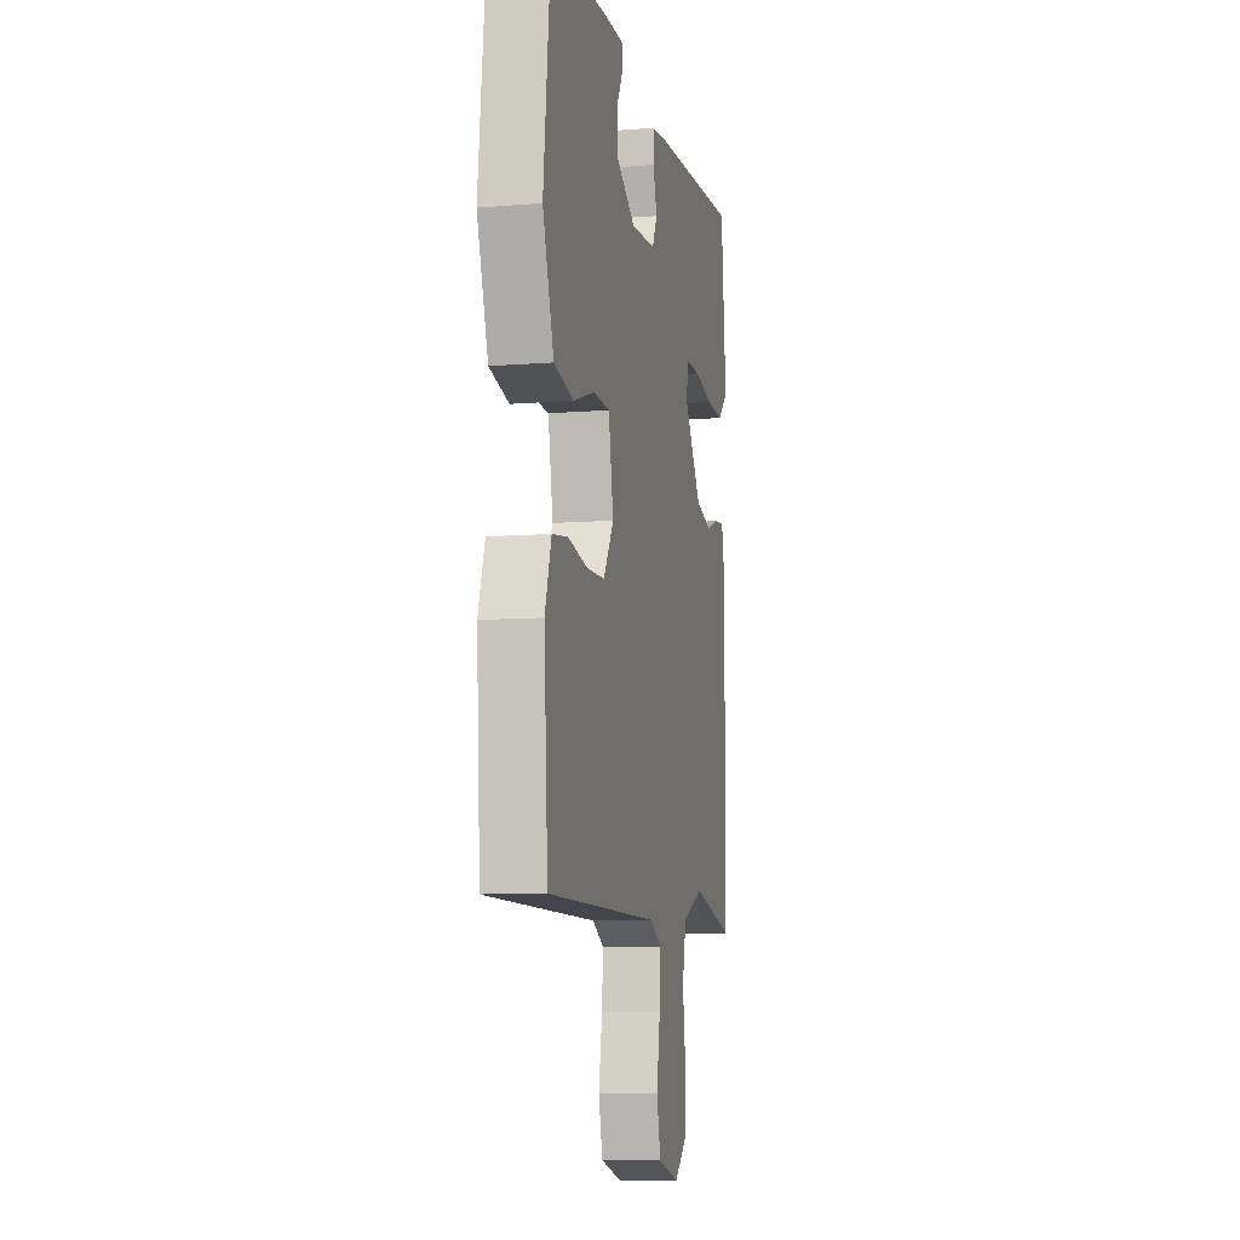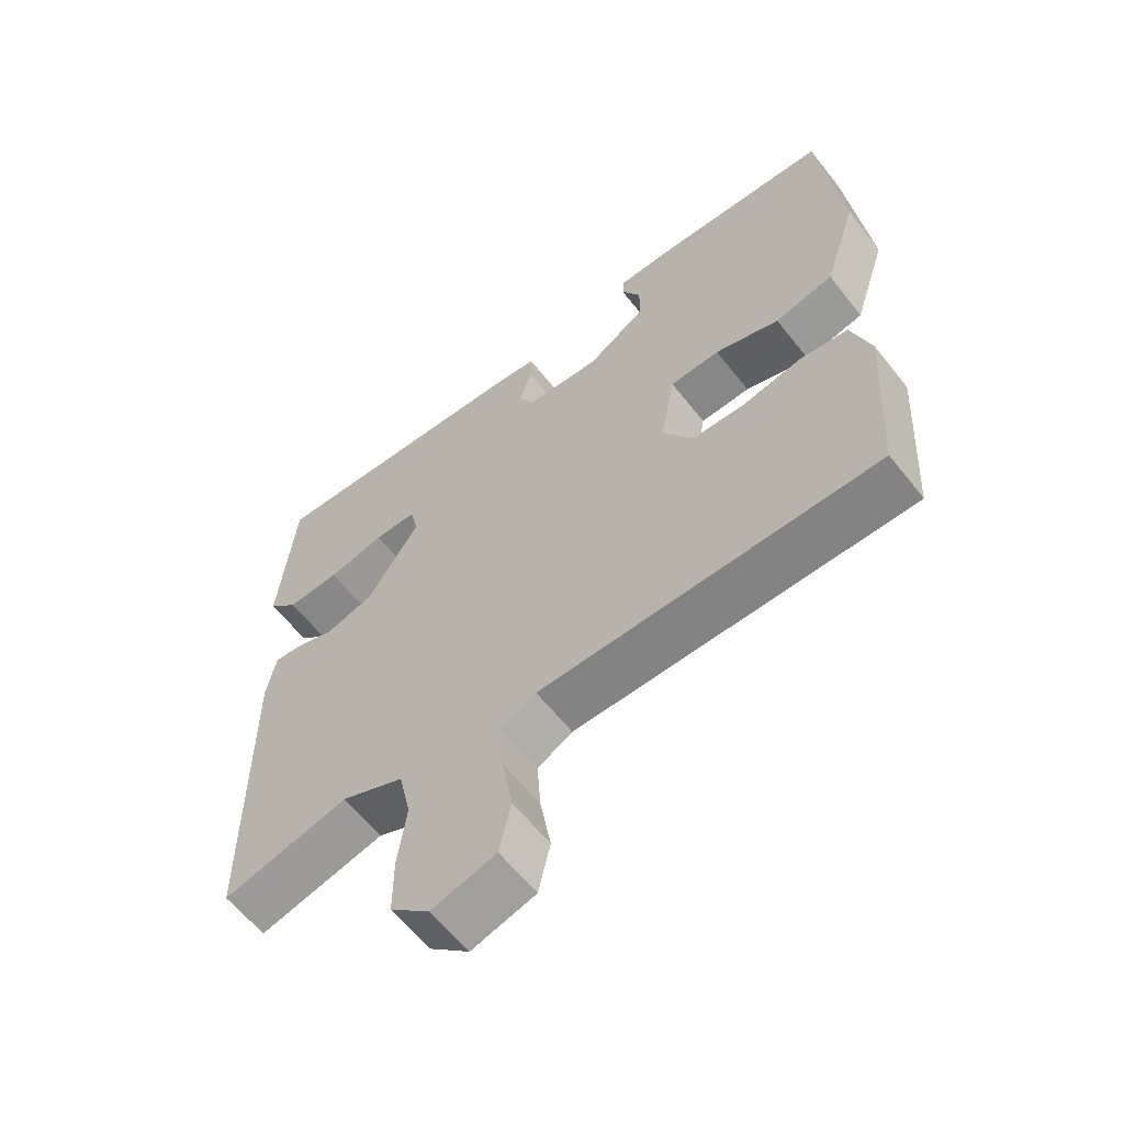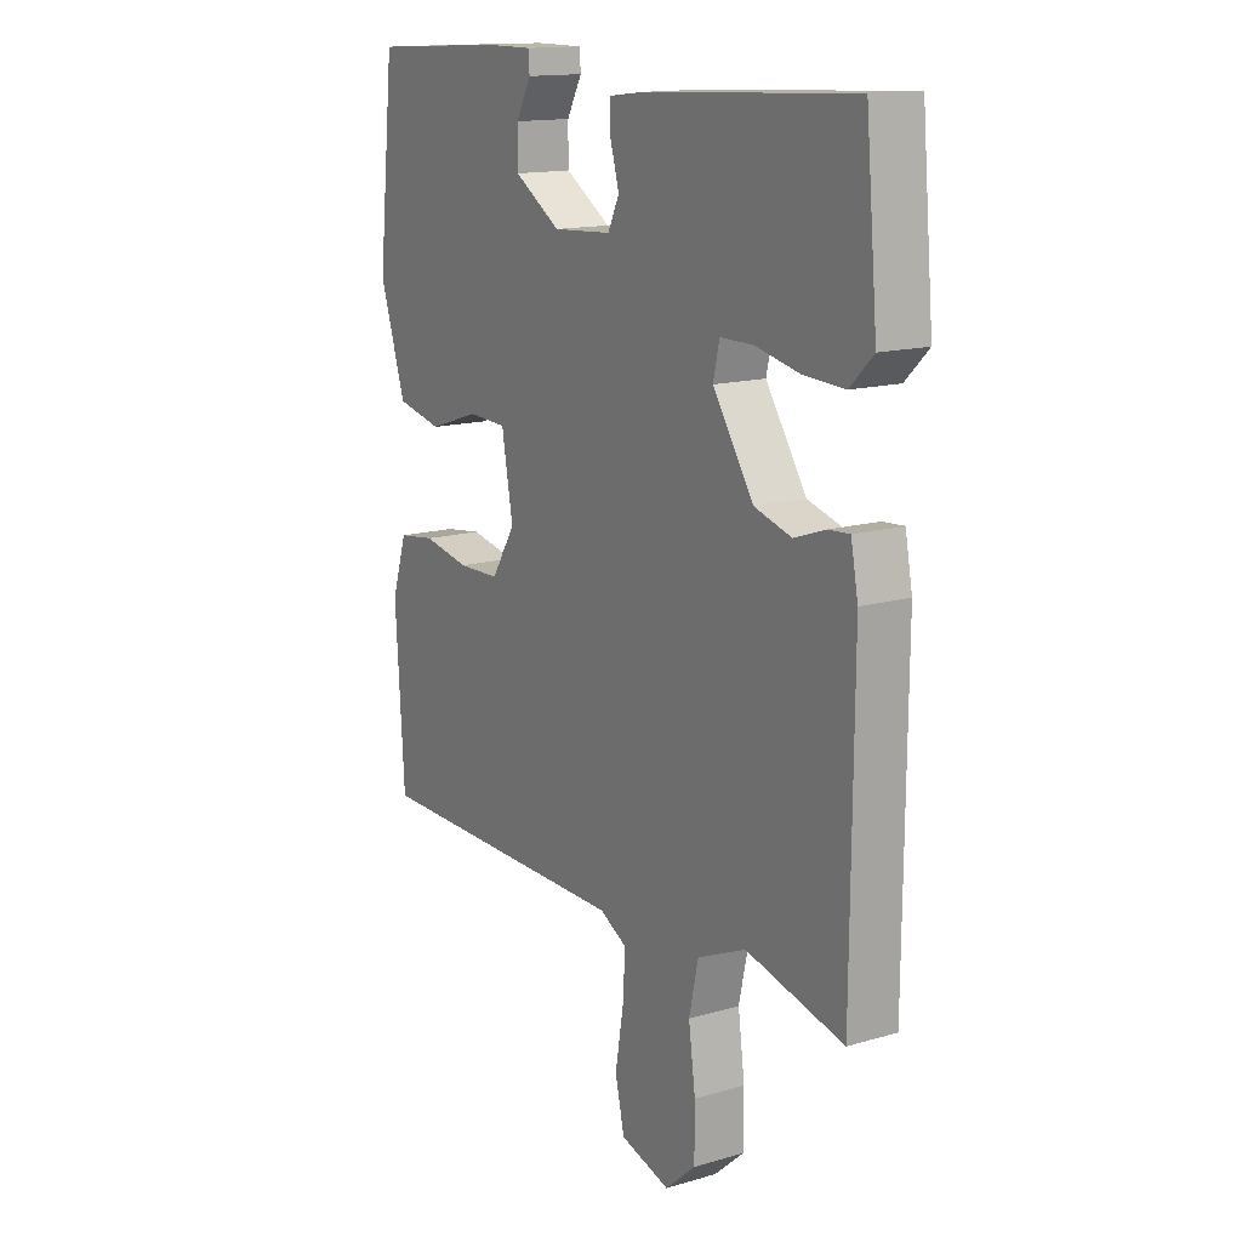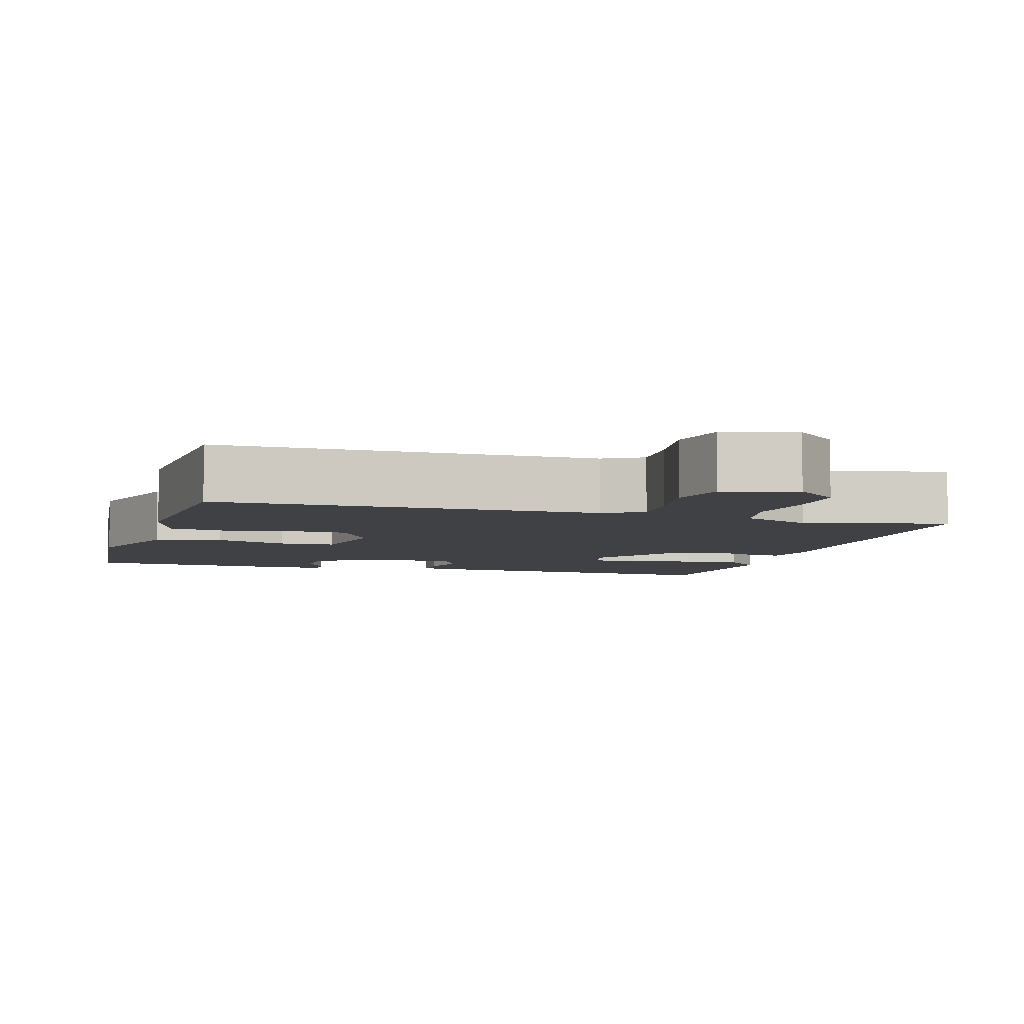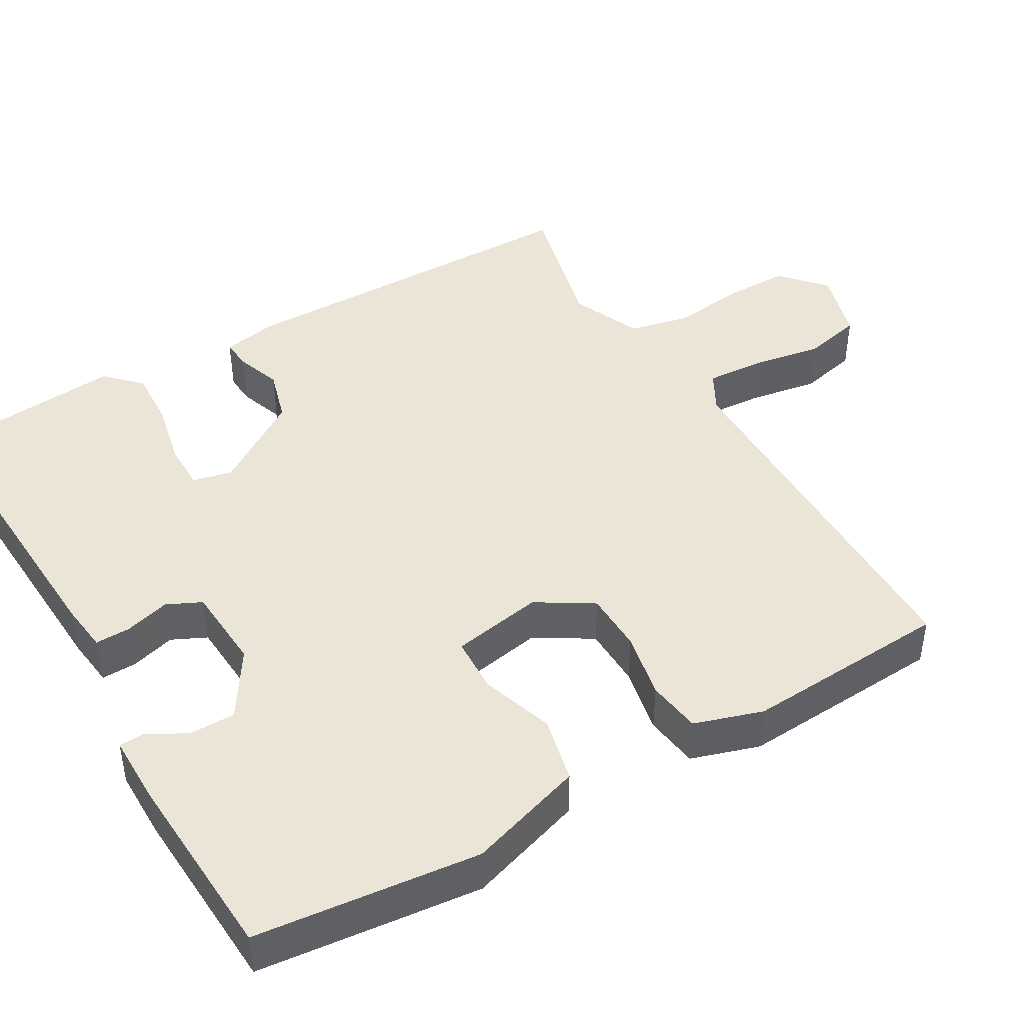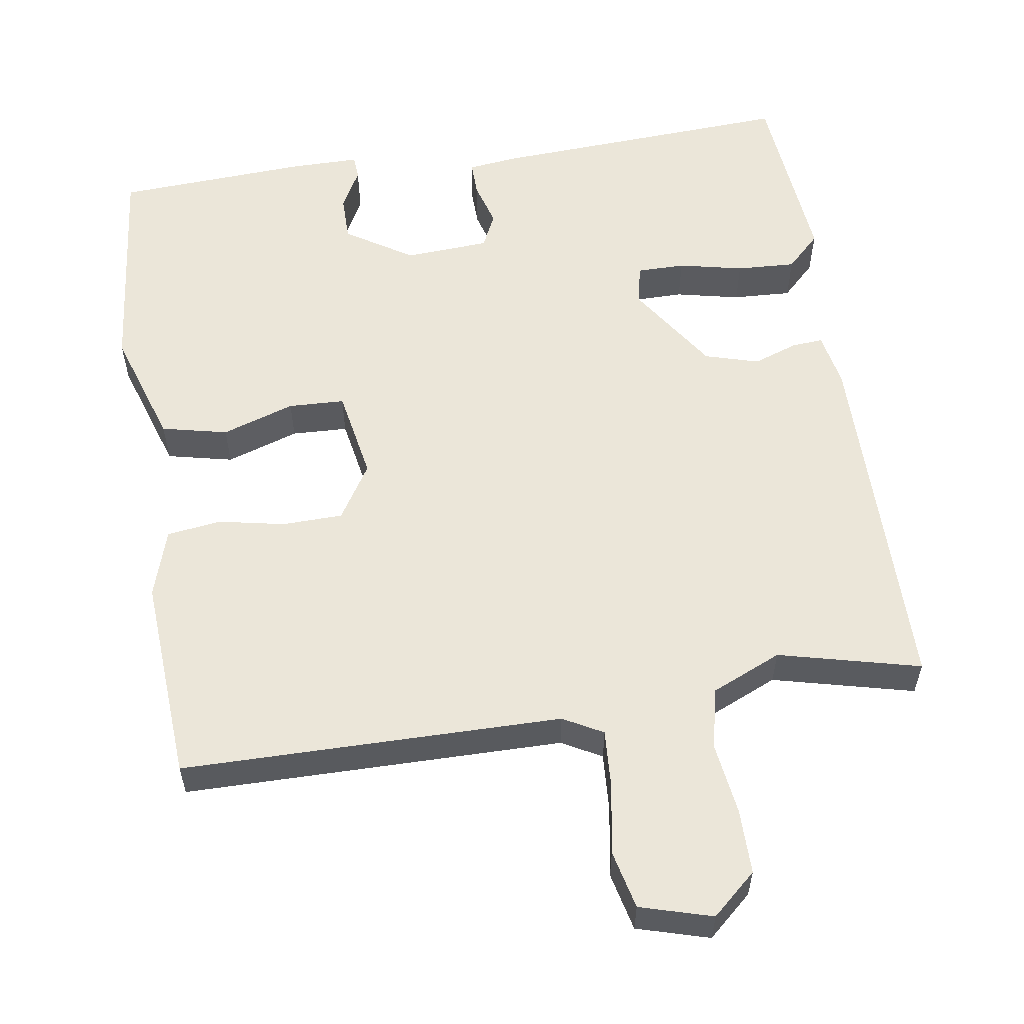
<metadata>
{"format":"obj","ext":"obj","renderer":"f3d","projection":"perspective","resolution":1024,"background":"white","views":[{"elev":-8.8,"azim":102.4,"up":"+Z"},{"elev":-60.9,"azim":38.1,"up":"+Z"},{"elev":14.8,"azim":-122.3,"up":"+Z"},{"elev":-5.7,"azim":163.5,"up":"+Y"},{"elev":44.2,"azim":59.7,"up":"+Y"},{"elev":57.1,"azim":171.2,"up":"+Y"}]}
</metadata>
<code>
v 0.5 0.07 0.5
v 0.532 0.07 0.202
v 0.482 0.07 0.047
v 0.394 0.07 0.027
v 0.297 0.07 0.059
v 0.222 0.07 0.056
v 0.2 0.07 -0.066
v 0.246 0.07 -0.14
v 0.327 0.07 -0.142
v 0.416 0.07 -0.124
v 0.488 0.07 -0.134
v 0.517 0.07 -0.225
v 0.5 0.07 -0.5
v -0.007 0.07 -0.504
v -0.06 0.07 -0.533
v -0.055 0.07 -0.611
v -0.039 0.07 -0.705
v -0.057 0.07 -0.783
v -0.153 0.07 -0.811
v -0.212 0.07 -0.759
v -0.212 0.07 -0.672
v -0.199 0.07 -0.576
v -0.217 0.07 -0.494
v -0.311 0.07 -0.453
v -0.5 0.07 -0.5
v -0.503 0.07 -0.015
v -0.489 0.07 0.058
v -0.448 0.07 0.055
v -0.388 0.07 0.034
v -0.316 0.07 0.055
v -0.237 0.07 0.175
v -0.249 0.07 0.228
v -0.313 0.07 0.228
v -0.399 0.07 0.209
v -0.478 0.07 0.205
v -0.523 0.07 0.249
v -0.5 0.07 0.5
v -0.095 0.07 0.478
v -0.028 0.07 0.47
v -0.029 0.07 0.423
v -0.046 0.07 0.363
v -0.024 0.07 0.317
v 0.089 0.07 0.31
v 0.178 0.07 0.367
v 0.178 0.07 0.428
v 0.149 0.07 0.482
v 0.151 0.07 0.514
v 0.244 0.07 0.514
v 0.5 0 0.5
v 0.532 0 0.202
v 0.482 0 0.047
v 0.394 0 0.027
v 0.297 0 0.059
v 0.222 0 0.056
v 0.2 0 -0.066
v 0.246 0 -0.14
v 0.327 0 -0.142
v 0.416 0 -0.124
v 0.488 0 -0.134
v 0.517 0 -0.225
v 0.5 0 -0.5
v -0.007 0 -0.504
v -0.06 0 -0.533
v -0.055 0 -0.611
v -0.039 0 -0.705
v -0.057 0 -0.783
v -0.153 0 -0.811
v -0.212 0 -0.759
v -0.212 0 -0.672
v -0.199 0 -0.576
v -0.217 0 -0.494
v -0.311 0 -0.453
v -0.5 0 -0.5
v -0.503 0 -0.015
v -0.489 0 0.058
v -0.448 0 0.055
v -0.388 0 0.034
v -0.316 0 0.055
v -0.237 0 0.175
v -0.249 0 0.228
v -0.313 0 0.228
v -0.399 0 0.209
v -0.478 0 0.205
v -0.523 0 0.249
v -0.5 0 0.5
v -0.095 0 0.478
v -0.028 0 0.47
v -0.029 0 0.423
v -0.046 0 0.363
v -0.024 0 0.317
v 0.089 0 0.31
v 0.178 0 0.367
v 0.178 0 0.428
v 0.149 0 0.482
v 0.151 0 0.514
v 0.244 0 0.514
f 2 3 4
f 1 2 4
f 48 1 4
f 47 48 4
f 46 47 4
f 45 46 4
f 44 45 4 5
f 43 44 5 6
f 42 43 6 7
f 39 40 41
f 38 39 41
f 37 38 41
f 36 37 41
f 35 36 41
f 34 35 41
f 33 34 41
f 32 33 41 42
f 31 32 42 7
f 27 28 29
f 26 27 29
f 25 26 29
f 24 25 29
f 23 24 29 30
f 31 7 8
f 30 31 8
f 23 30 8
f 22 23 8
f 20 21 22
f 19 20 22
f 18 19 22
f 17 18 22
f 16 17 22
f 12 13 14
f 11 12 14
f 10 11 14
f 9 10 14
f 9 14 15
f 8 9 15
f 22 8 15
f 15 16 22
f 52 51 50
f 52 50 49
f 52 49 96
f 52 96 95
f 52 95 94
f 52 94 93
f 53 52 93 92
f 54 53 92 91
f 55 54 91 90
f 89 88 87
f 89 87 86
f 89 86 85
f 89 85 84
f 89 84 83
f 89 83 82
f 89 82 81
f 90 89 81 80
f 55 90 80 79
f 77 76 75
f 77 75 74
f 77 74 73
f 77 73 72
f 78 77 72 71
f 56 55 79
f 56 79 78
f 56 78 71
f 56 71 70
f 70 69 68
f 70 68 67
f 70 67 66
f 70 66 65
f 70 65 64
f 62 61 60
f 62 60 59
f 62 59 58
f 62 58 57
f 63 62 57
f 63 57 56
f 63 56 70
f 70 64 63
f 1 49 50 2
f 2 50 51 3
f 3 51 52 4
f 4 52 53 5
f 5 53 54 6
f 6 54 55 7
f 7 55 56 8
f 8 56 57 9
f 9 57 58 10
f 10 58 59 11
f 11 59 60 12
f 12 60 61 13
f 13 61 62 14
f 14 62 63 15
f 15 63 64 16
f 16 64 65 17
f 17 65 66 18
f 18 66 67 19
f 19 67 68 20
f 20 68 69 21
f 21 69 70 22
f 22 70 71 23
f 23 71 72 24
f 24 72 73 25
f 25 73 74 26
f 26 74 75 27
f 27 75 76 28
f 28 76 77 29
f 29 77 78 30
f 30 78 79 31
f 31 79 80 32
f 32 80 81 33
f 33 81 82 34
f 34 82 83 35
f 35 83 84 36
f 36 84 85 37
f 37 85 86 38
f 38 86 87 39
f 39 87 88 40
f 40 88 89 41
f 41 89 90 42
f 42 90 91 43
f 43 91 92 44
f 44 92 93 45
f 45 93 94 46
f 46 94 95 47
f 47 95 96 48
f 48 96 49 1

</code>
